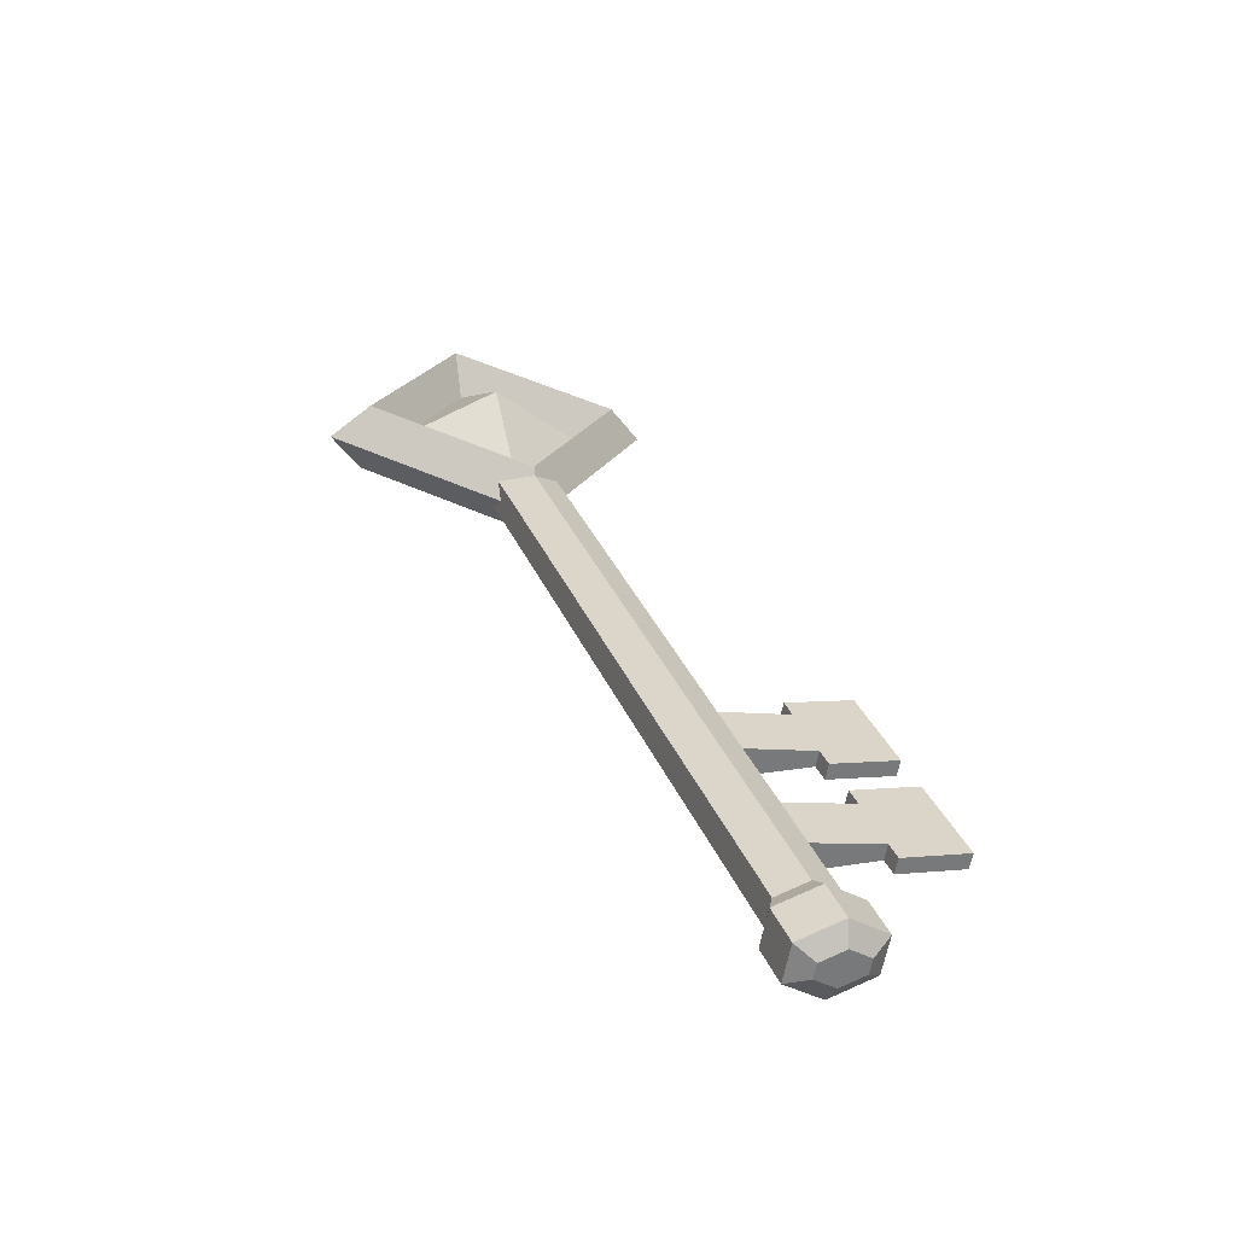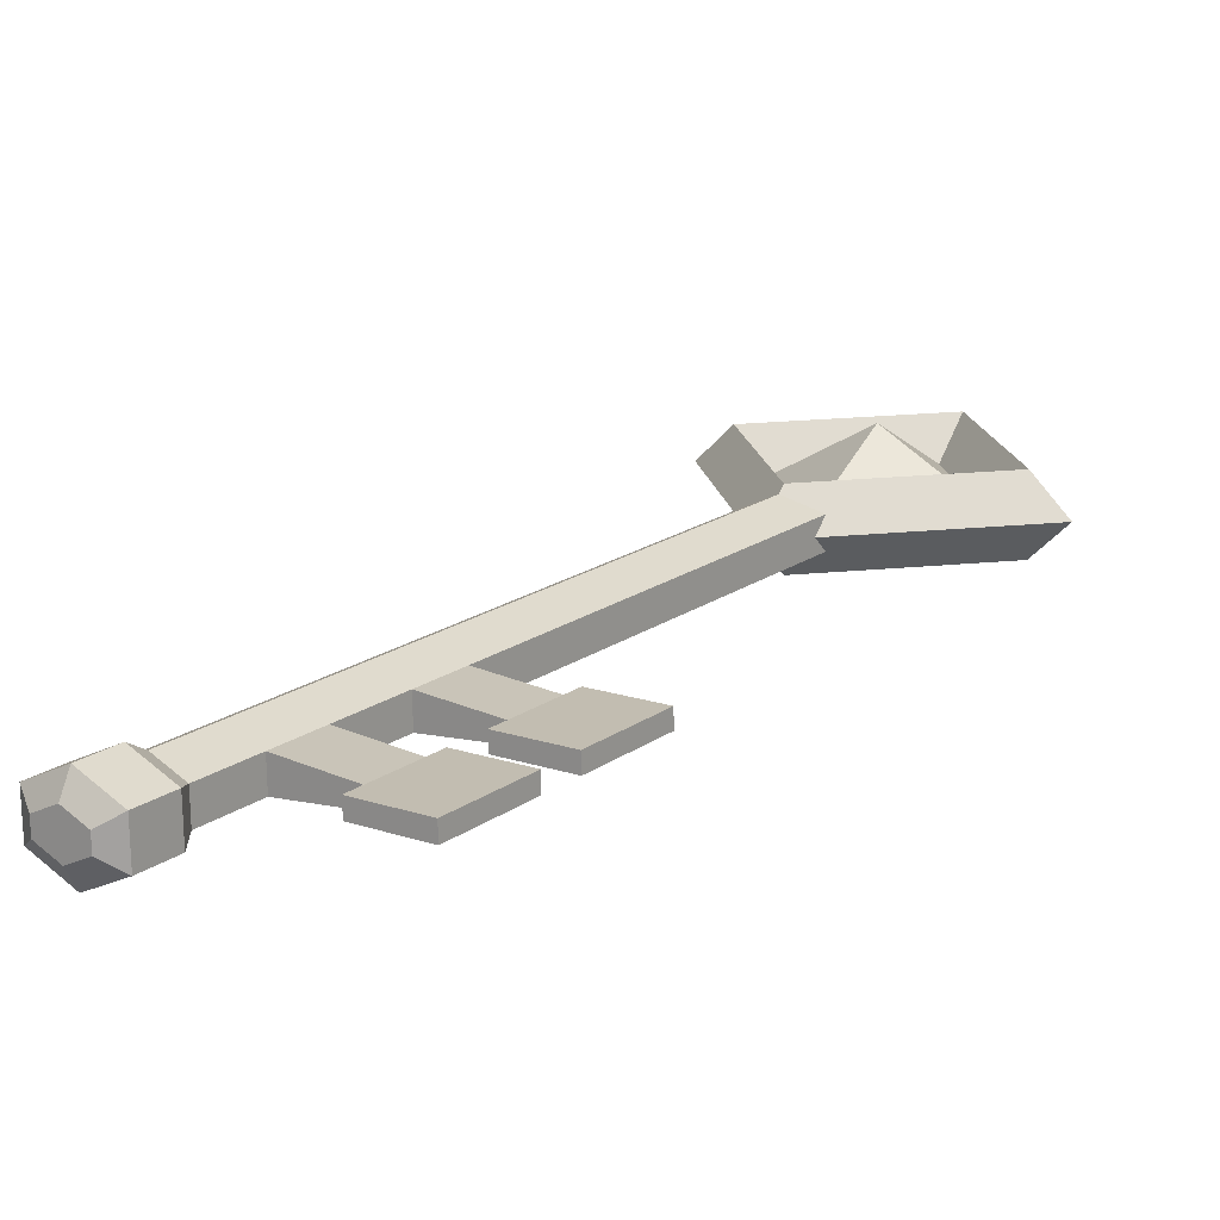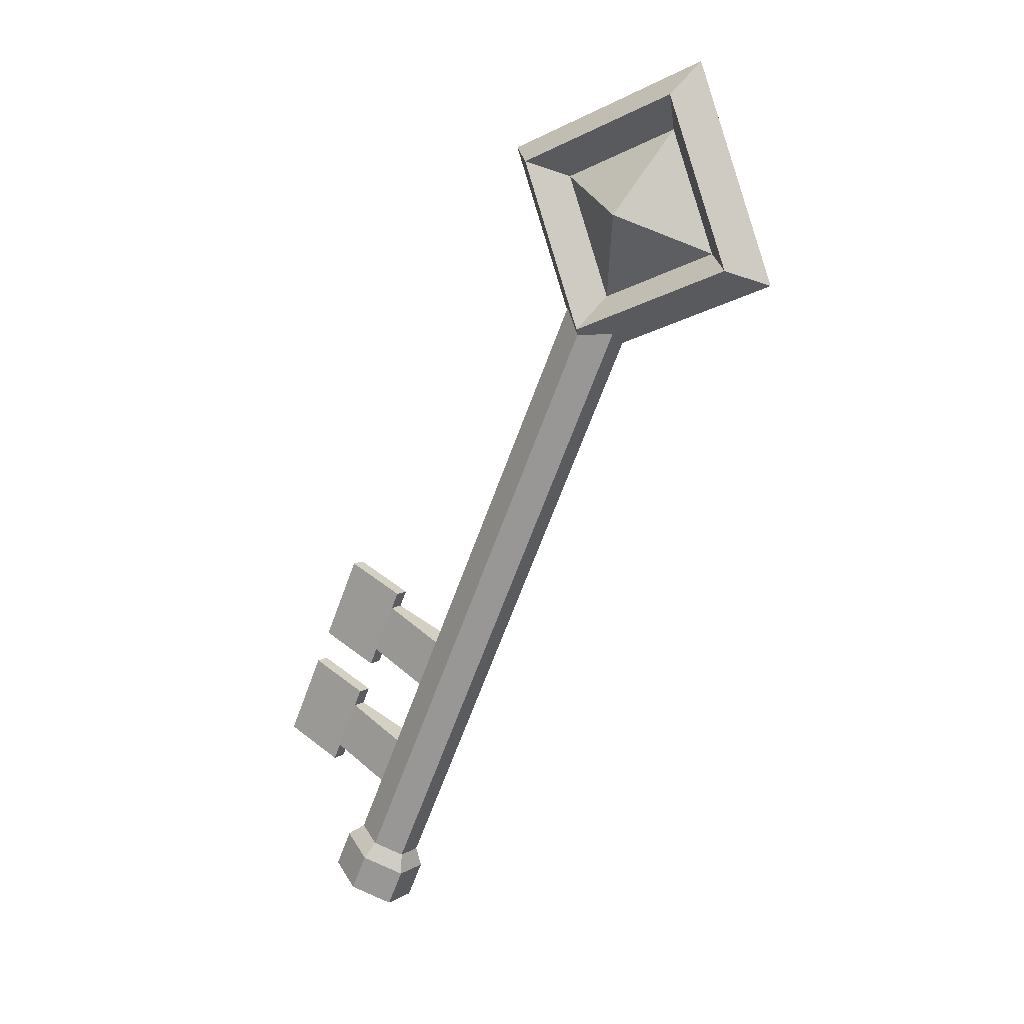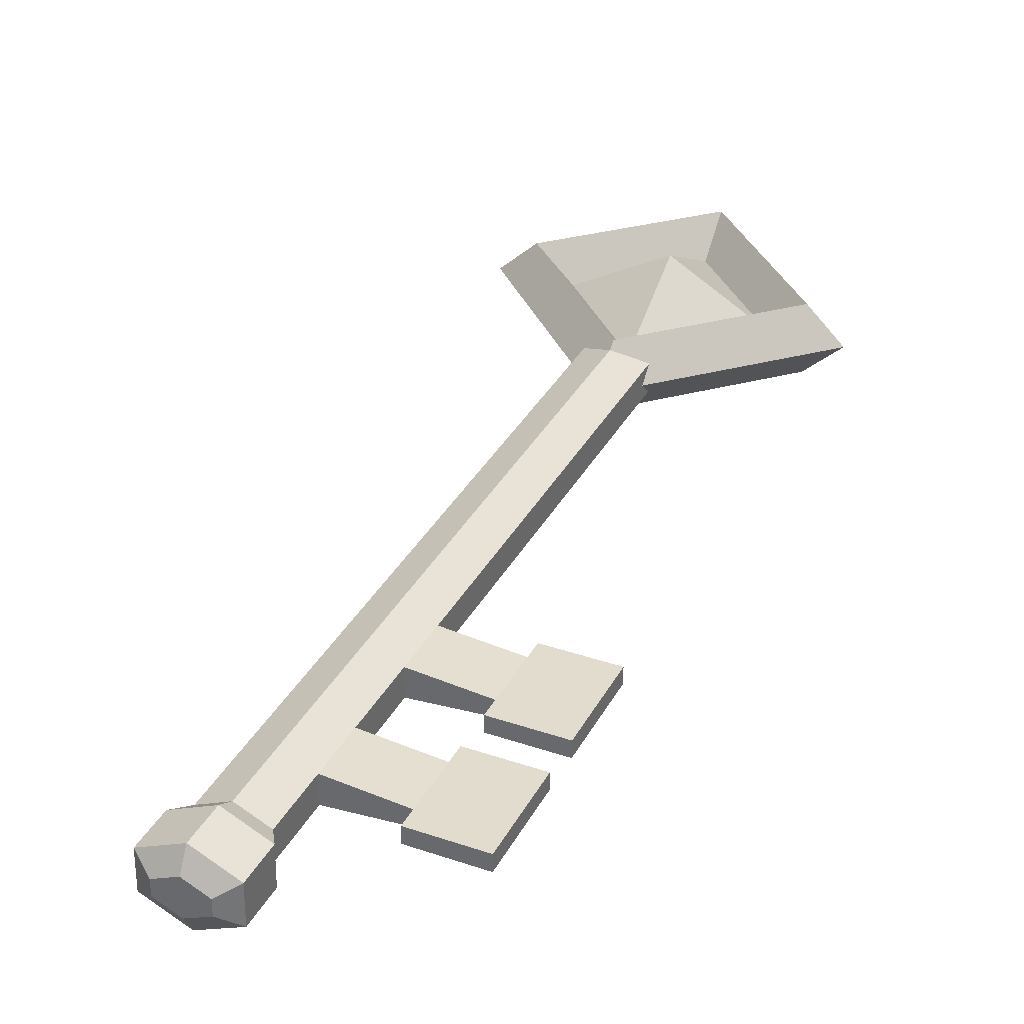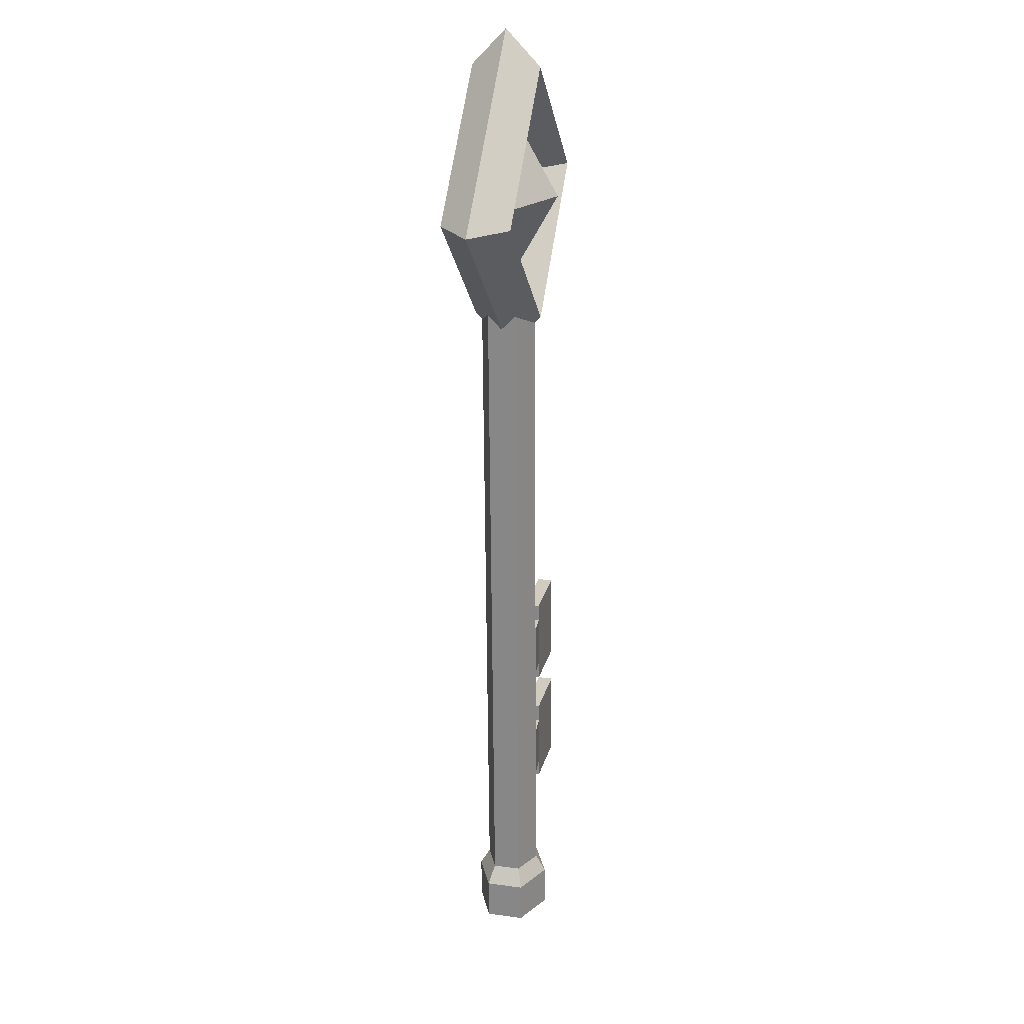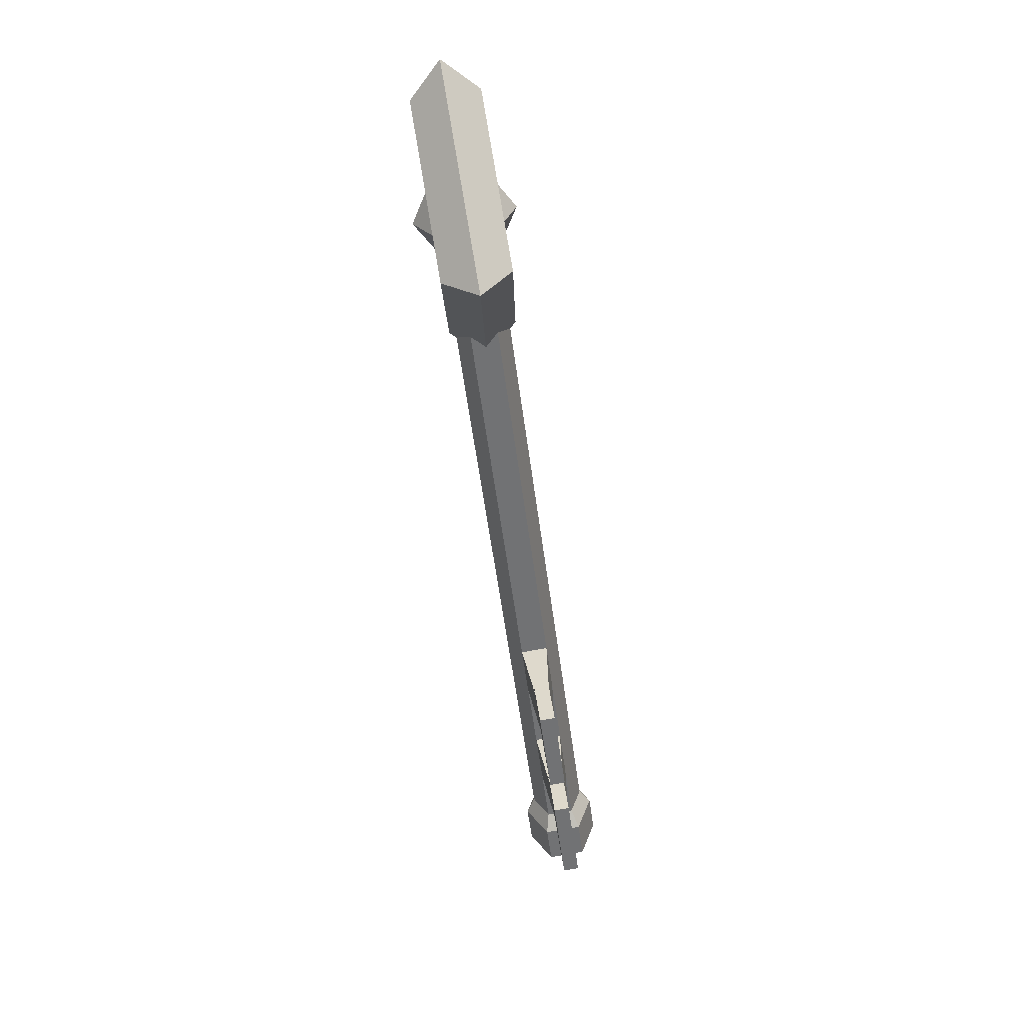
<metadata>
{"format":"obj","ext":"obj","renderer":"f3d","projection":"perspective","resolution":1024,"background":"white","views":[{"elev":-65.7,"azim":-5.2,"up":"+Y"},{"elev":10.0,"azim":56.9,"up":"+Z"},{"elev":14.7,"azim":-140.2,"up":"+Y"},{"elev":26.9,"azim":45.6,"up":"+Z"},{"elev":2.5,"azim":-71.8,"up":"+Y"},{"elev":56.4,"azim":87.0,"up":"+Y"}]}
</metadata>
<code>
o Golden_key
v -0.304 1.487 0.1104
v -0.2115 1.445 0.1306
v -0.1747 1.537 0.1023
v 0.263 0.00995 -0.06375
v 0.3307 0.03267 -0.03593
v 0.3924 0.06058 -0.07191
v -0.1356 1.436 0.09027
v -0.265 1.385 0.09843
v -0.1973 1.408 0.1263
v 0.2776 0.1711 -0.01961
v 0.1222 0.5758 0.02813
v 0.1838 0.6037 -0.00785
v 0.3392 0.199 -0.05559
v 0.05447 0.5531 0.000312
v 0.2099 0.1483 -0.04743
v 0.1681 0.4562 0.01402
v 0.2317 0.2907 -0.005495
v 0.2933 0.3186 -0.04147
v 0.2298 0.4841 -0.02196
v 0.1639 0.268 -0.03331
v 0.1004 0.4334 -0.0138
v 0.4934 0.261 -0.07924
v 0.338 0.6657 -0.0315
v 0.384 0.5461 -0.04562
v 0.4475 0.3806 -0.06513
v 0.6395 0.3181 -0.08846
v 0.4841 0.7229 -0.04072
v 0.53 0.6032 -0.05483
v 0.5936 0.4378 -0.07434
v 0.509 0.2205 -0.08401
v 0.3225 0.7062 -0.02673
v 0.6551 0.2777 -0.09323
v 0.4685 0.7634 -0.03595
v 0.3998 0.5047 -0.05049
v 0.4316 0.422 -0.06025
v 0.5459 0.5619 -0.05971
v 0.5777 0.4792 -0.06947
v 0.255 -0.03857 -0.05498
v 0.3476 -0.007473 -0.0169
v 0.432 0.03074 -0.06615
v 0.3352 -0.1359 -0.09736
v 0.3873 -0.1184 -0.07592
v 0.4349 -0.0969 -0.1036
v 0.2896 -0.1289 -0.06563
v 0.3823 -0.09781 -0.02756
v 0.4667 -0.0596 -0.07681
v -0.3071 1.489 0.07853
v -0.1777 1.54 0.07037
v 0.26 0.01255 -0.09564
v 0.3894 0.06318 -0.1038
v -0.268 1.388 0.06653
v -0.1387 1.438 0.05837
v 0.2069 0.1509 -0.07932
v 0.05144 0.5557 -0.03159
v 0.3362 0.2016 -0.08748
v 0.1808 0.6063 -0.03975
v 0.09739 0.436 -0.0457
v 0.1609 0.2706 -0.06521
v 0.2267 0.4867 -0.05386
v 0.2903 0.3212 -0.07337
v 0.4917 0.2624 -0.0973
v 0.3363 0.6672 -0.04956
v 0.3822 0.5475 -0.06367
v 0.4458 0.3821 -0.08318
v 0.6378 0.3196 -0.1065
v 0.4824 0.7244 -0.05878
v 0.5283 0.6047 -0.07289
v 0.5918 0.4393 -0.0924
v 0.5073 0.222 -0.1021
v 0.3208 0.7077 -0.04478
v 0.6533 0.2791 -0.1113
v 0.4668 0.7649 -0.054
v 0.3981 0.5062 -0.06855
v 0.4299 0.4235 -0.0783
v 0.5442 0.5634 -0.07777
v 0.576 0.4806 -0.08752
v 0.2508 -0.03501 -0.09865
v 0.4279 0.0343 -0.1098
v 0.2855 -0.1254 -0.1093
v 0.4626 -0.05604 -0.1205
v 0.3834 -0.115 -0.1178
v 0.3335 -0.1345 -0.1146
v 0.4332 -0.0955 -0.1209
v -0.676 1.587 0.1215
v -0.188 1.373 0.05773
v -0.4584 2.077 0.1408
v 0.02962 1.863 0.07701
v -0.3991 1.923 0.1226
v -0.5213 1.648 0.1118
v -0.2472 1.527 0.07594
v -0.125 1.803 0.08677
v -0.5912 1.611 0.1951
v -0.4213 1.994 0.2101
v -0.2102 1.444 0.1453
v -0.04026 1.827 0.1603
v -0.3119 1.715 0.2183
v -0.3101 1.492 0.04663
v -0.2237 1.455 0.003041
v -0.1807 1.543 0.03847
v 0.257 0.01515 -0.1275
v 0.3186 0.04306 -0.1635
v 0.3863 0.06578 -0.1357
v -0.1417 1.441 0.02647
v -0.271 1.39 0.03464
v -0.2094 1.418 -0.001342
v 0.2655 0.1815 -0.1472
v 0.1101 0.5862 -0.09946
v 0.1778 0.6089 -0.07165
v 0.3332 0.2042 -0.1194
v 0.04841 0.5583 -0.06348
v 0.2038 0.1535 -0.1112
v 0.156 0.4666 -0.1136
v 0.2195 0.3011 -0.1331
v 0.2872 0.3238 -0.1053
v 0.2237 0.4893 -0.08576
v 0.1579 0.2732 -0.09711
v 0.09436 0.4386 -0.0776
v 0.49 0.2639 -0.1154
v 0.3346 0.6687 -0.06761
v 0.3805 0.549 -0.08173
v 0.4441 0.3836 -0.1012
v 0.6361 0.3211 -0.1246
v 0.4807 0.7258 -0.07683
v 0.5266 0.6062 -0.09094
v 0.5901 0.4407 -0.1105
v 0.5055 0.2234 -0.1201
v 0.319 0.7091 -0.06284
v 0.6516 0.2806 -0.1293
v 0.4651 0.7663 -0.07206
v 0.3964 0.5076 -0.0866
v 0.4282 0.4249 -0.09636
v 0.5425 0.5648 -0.09582
v 0.5743 0.4821 -0.1056
v 0.2467 -0.03146 -0.1423
v 0.3311 0.006757 -0.1916
v 0.4237 0.03785 -0.1535
v 0.3319 -0.1331 -0.1319
v 0.3794 -0.1116 -0.1596
v 0.4316 -0.09409 -0.1381
v 0.2814 -0.1218 -0.153
v 0.3657 -0.08358 -0.2022
v 0.4584 -0.05248 -0.1641
v -0.6061 1.624 0.03821
v -0.4362 2.007 0.05326
v -0.2251 1.457 -0.01161
v -0.05516 1.839 0.003444
v -0.3345 1.735 -0.01974
f 9 11 12 7
f 51 54 14 8
f 8 14 11 9
f 47 51 8 1
f 2 9 7 3
f 1 8 9 2
f 5 39 40 6
f 53 49 4 15
f 10 5 6 13
f 15 4 5 10
f 10 17 20 15
f 13 18 17 10
f 16 11 14 21
f 59 63 24 19
f 19 12 11 16
f 21 20 17 16
f 57 58 20 21
f 16 17 18 19
f 55 61 22 13
f 19 24 23 12
f 13 22 25 18
f 67 66 27 28
f 65 68 29 26
f 24 34 36 28
f 24 28 27 23
f 22 26 29 25
f 68 76 37 29
f 69 71 32 30
f 27 33 31 23
f 66 72 33 27
f 61 69 30 22
f 22 30 32 26
f 73 75 36 34
f 63 73 34 24
f 29 37 35 25
f 38 44 45 39
f 49 77 38 4
f 4 38 39 5
f 81 83 43 42
f 82 81 42 41
f 39 45 46 40
f 77 79 44 38
f 42 45 44 41
f 43 46 45 42
f 83 80 46 43
f 41 44 79 82
f 6 40 78 50
f 40 46 80 78
f 25 35 74 64
f 28 36 75 67
f 35 37 76 74
f 26 32 71 65
f 31 33 72 70
f 23 31 70 62
f 12 23 62 56
f 18 25 64 60
f 19 18 60 59
f 21 14 54 57
f 15 20 58 53
f 13 6 50 55
f 3 7 52 48
f 7 12 56 52
f 89 90 96
f 92 93 86 84
f 94 92 84 85
f 95 94 85 87
f 93 95 87 86
f 88 91 95 93
f 91 90 94 95
f 90 89 92 94
f 89 88 93 92
f 91 88 96
f 96 90 91
f 96 88 89
f 105 103 108 107
f 51 104 110 54
f 104 105 107 110
f 47 97 104 51
f 98 99 103 105
f 97 98 105 104
f 101 102 136 135
f 53 111 100 49
f 106 109 102 101
f 111 106 101 100
f 106 111 116 113
f 109 106 113 114
f 112 117 110 107
f 59 115 120 63
f 115 112 107 108
f 117 112 113 116
f 57 117 116 58
f 112 115 114 113
f 55 109 118 61
f 115 108 119 120
f 109 114 121 118
f 67 124 123 66
f 65 122 125 68
f 120 124 132 130
f 120 119 123 124
f 118 121 125 122
f 68 125 133 76
f 69 126 128 71
f 123 119 127 129
f 66 123 129 72
f 61 118 126 69
f 118 122 128 126
f 73 130 132 75
f 63 120 130 73
f 125 121 131 133
f 134 135 141 140
f 49 100 134 77
f 100 101 135 134
f 81 138 139 83
f 82 137 138 81
f 135 136 142 141
f 77 134 140 79
f 138 137 140 141
f 139 138 141 142
f 83 139 142 80
f 137 82 79 140
f 102 50 78 136
f 136 78 80 142
f 121 64 74 131
f 124 67 75 132
f 131 74 76 133
f 122 65 71 128
f 127 70 72 129
f 119 62 70 127
f 108 56 62 119
f 114 60 64 121
f 115 59 60 114
f 117 57 54 110
f 111 53 58 116
f 109 55 50 102
f 99 48 52 103
f 103 52 56 108
f 89 147 90
f 143 84 86 144
f 145 85 84 143
f 146 87 85 145
f 144 86 87 146
f 88 144 146 91
f 91 146 145 90
f 90 145 143 89
f 89 143 144 88
f 91 147 88
f 147 91 90
f 147 89 88

</code>
